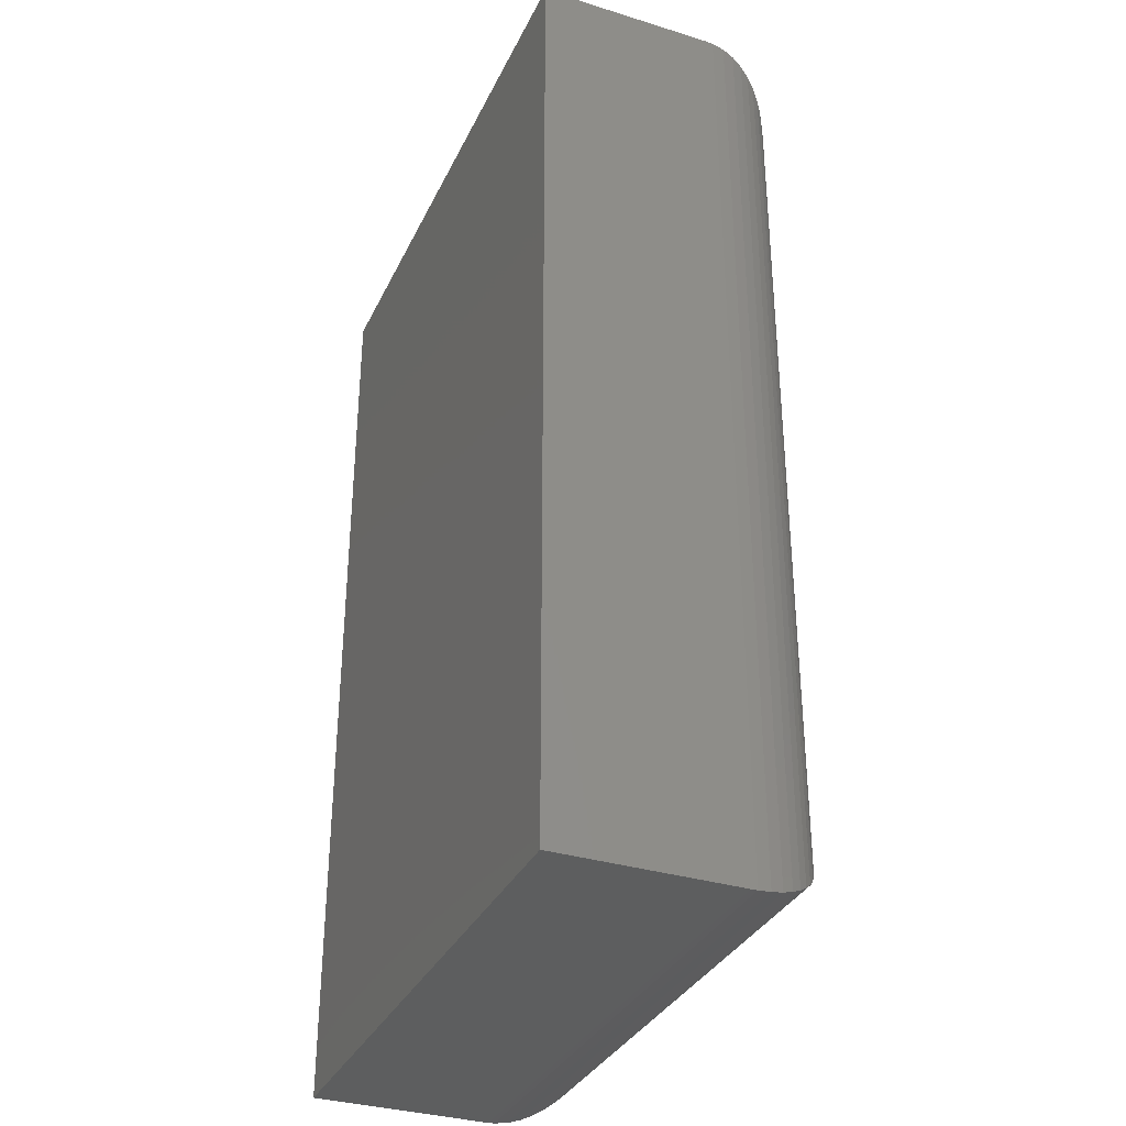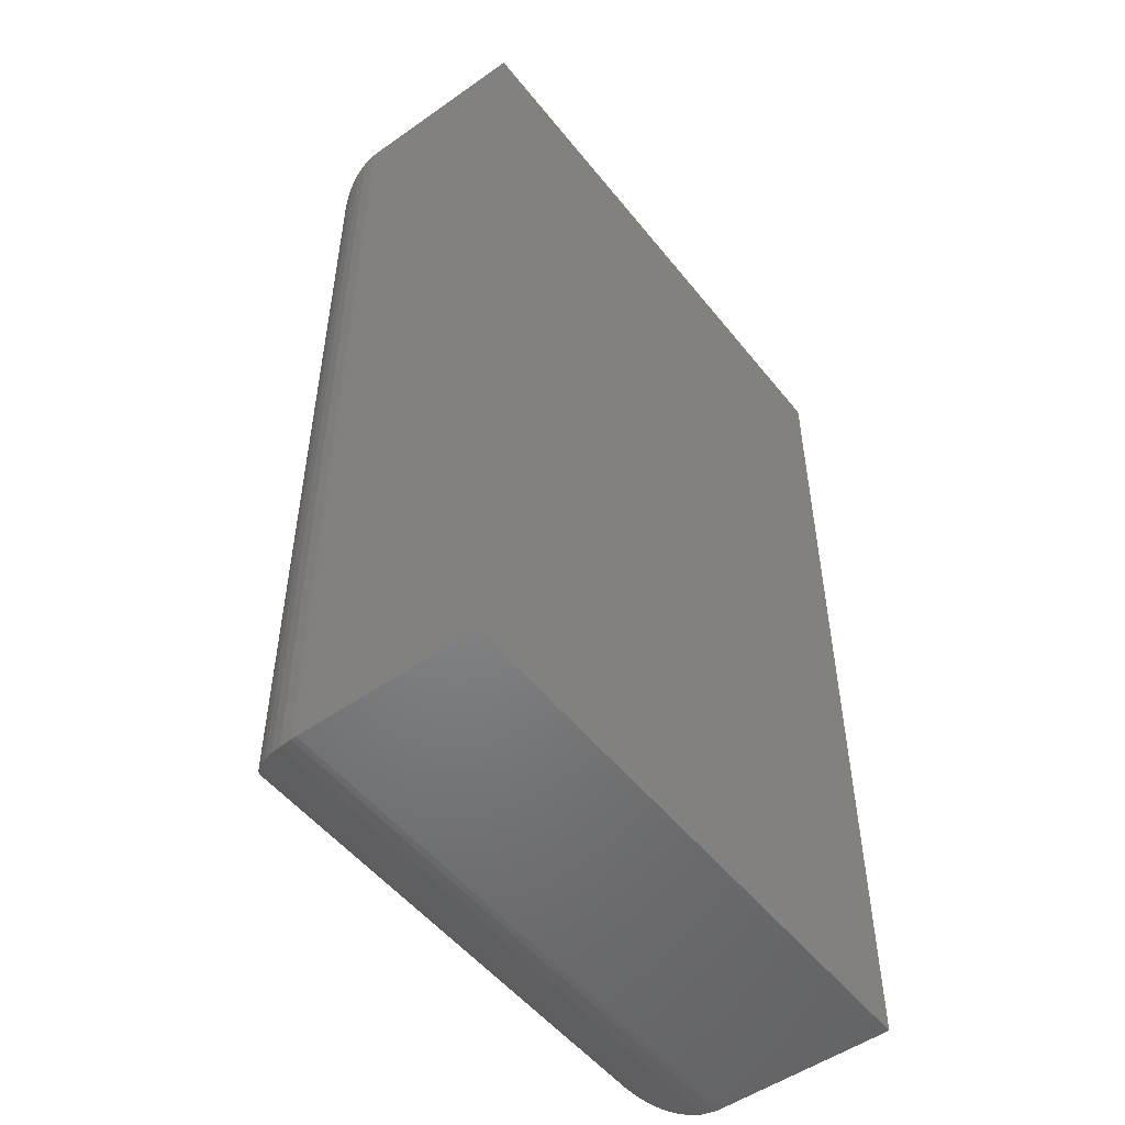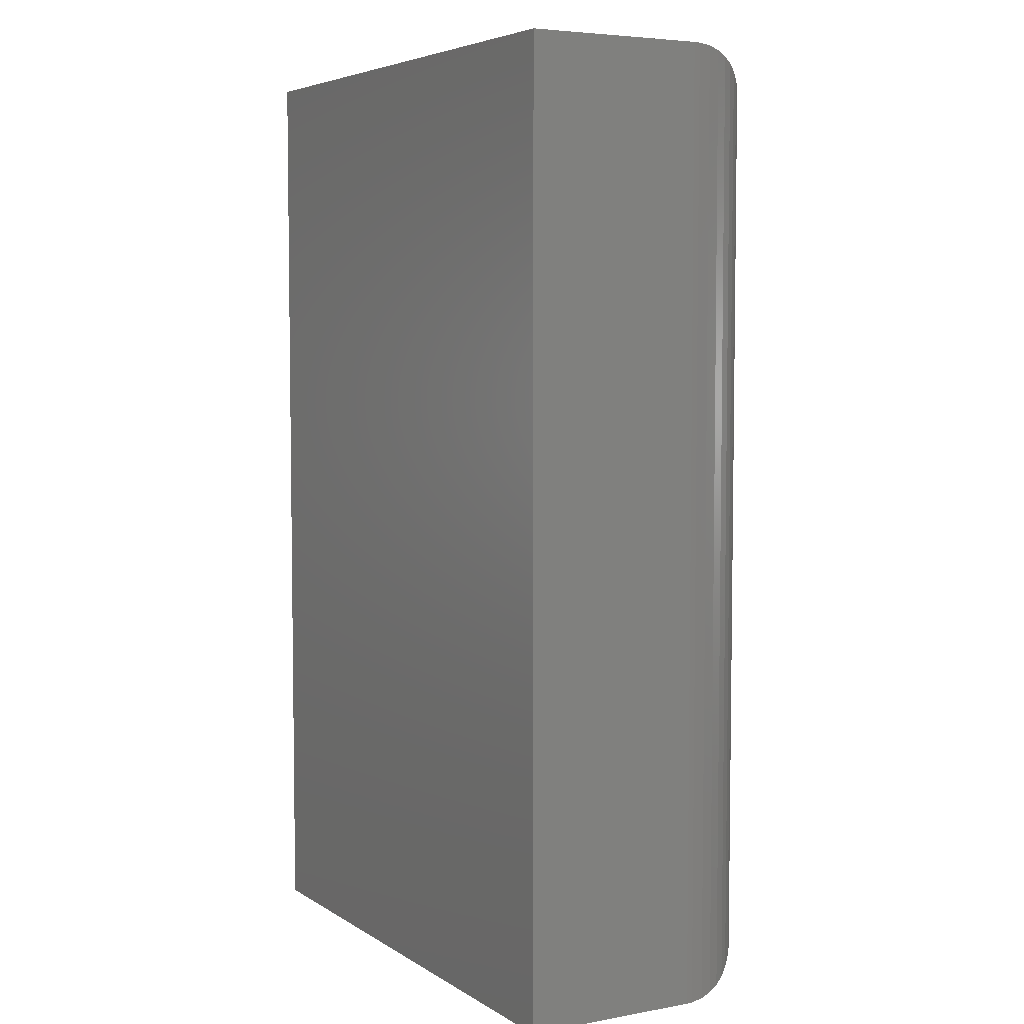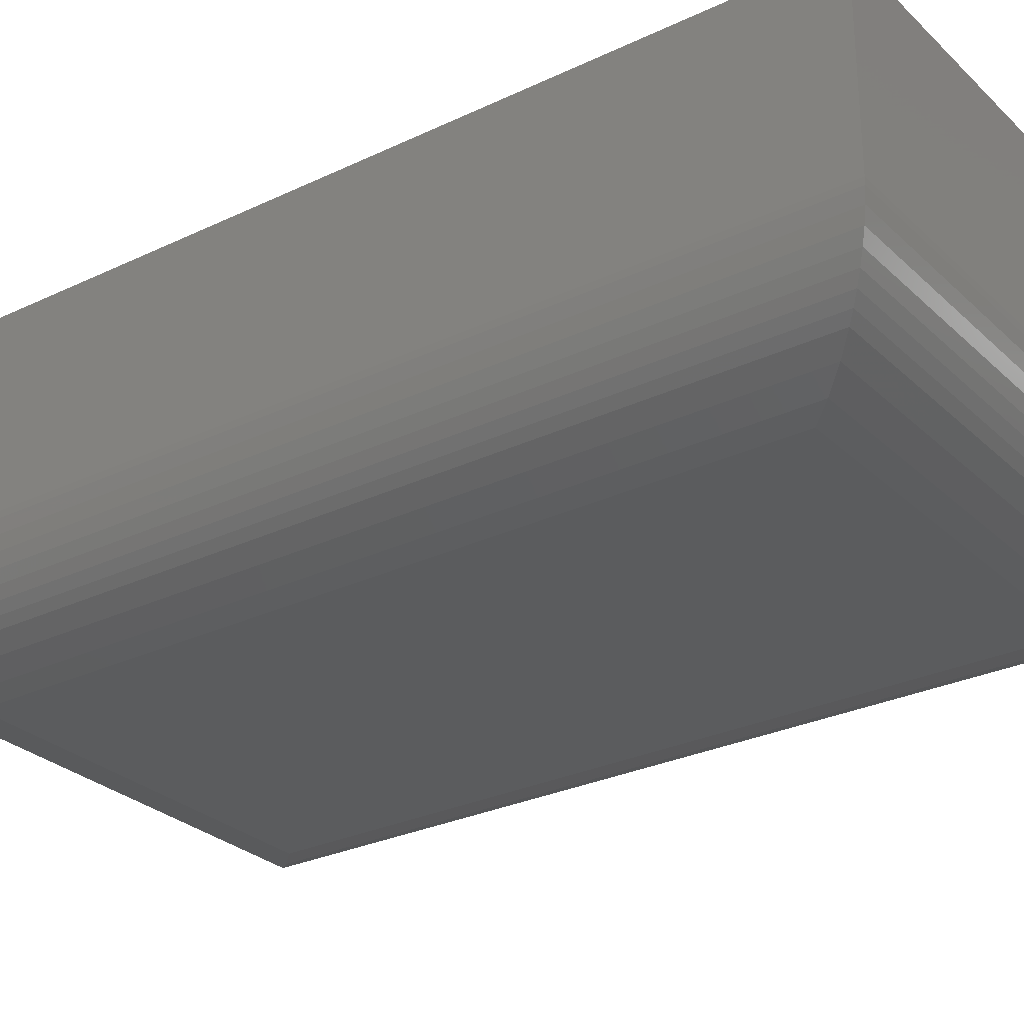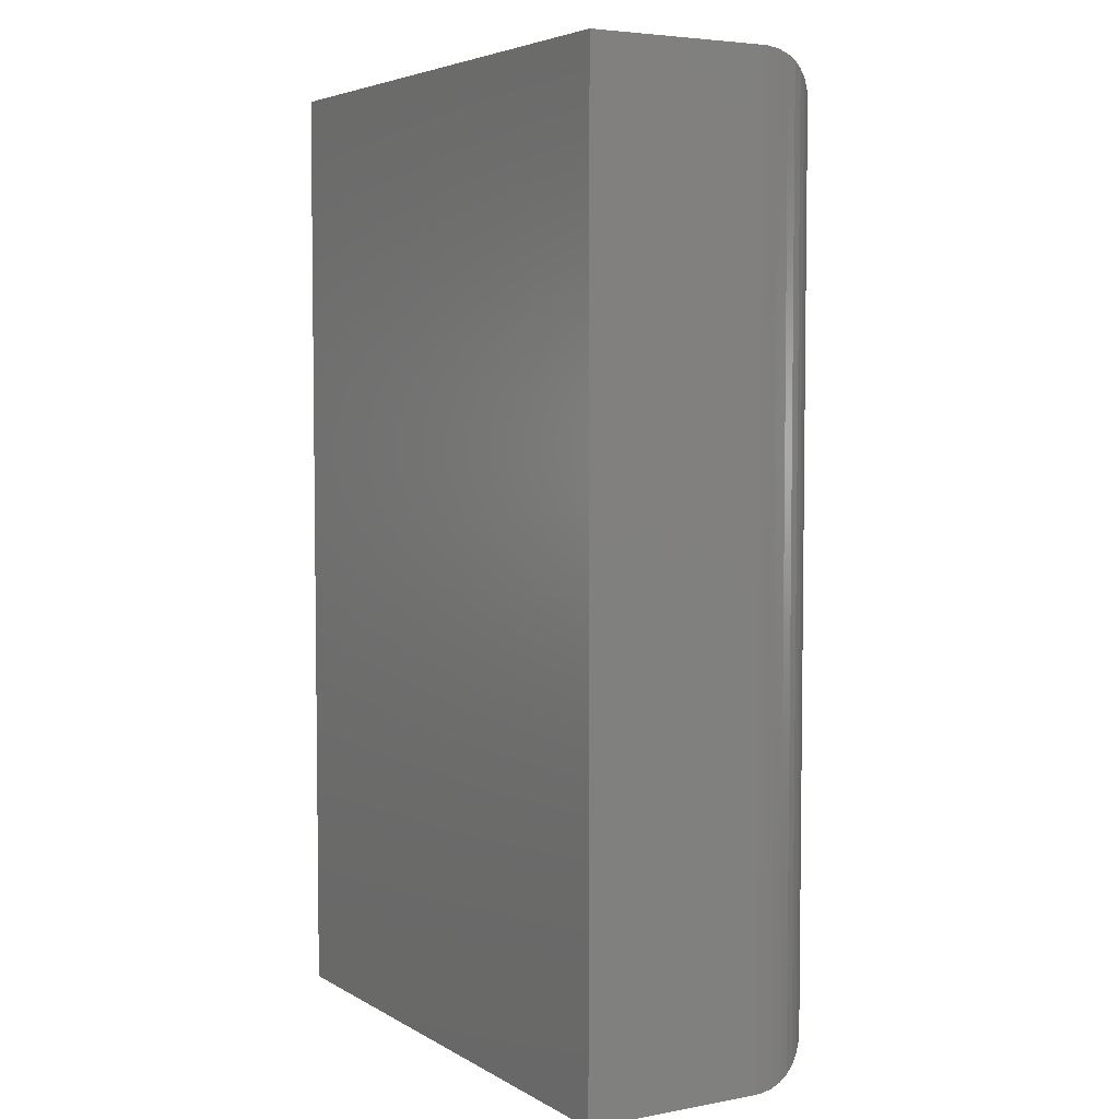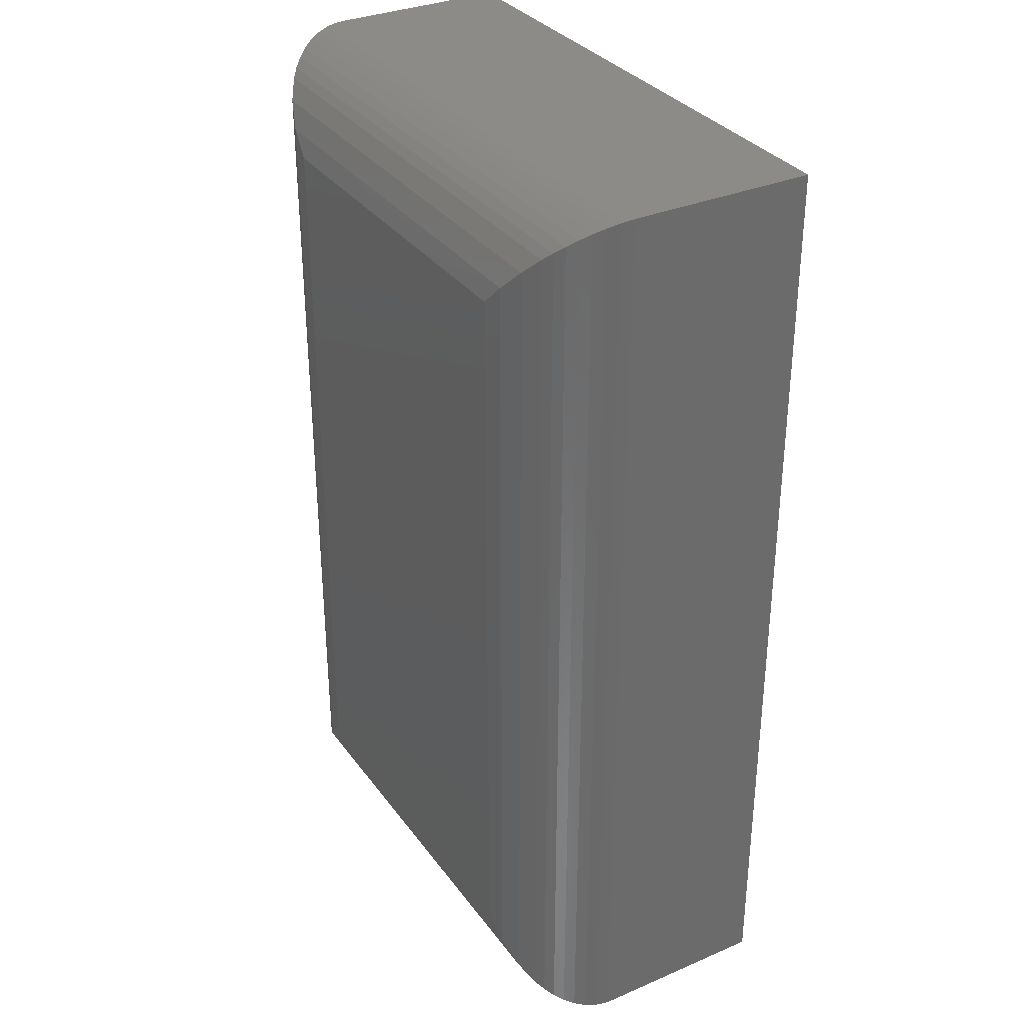
<metadata>
{"format":"stl","ext":"stl","renderer":"f3d","projection":"perspective","resolution":1024,"background":"white","views":[{"elev":-33.8,"azim":-112.7,"up":"+Z"},{"elev":-51.7,"azim":127.3,"up":"+Z"},{"elev":5.2,"azim":-119.4,"up":"+Z"},{"elev":-28.3,"azim":-54.2,"up":"+Y"},{"elev":4.7,"azim":-120.4,"up":"+Z"},{"elev":33.0,"azim":59.6,"up":"+Z"}]}
</metadata>
<code>
# stl→obj: 52 verts, 100 faces
v 0 0.07812 0.75
v 0.4531 0.07812 0.75
v 0 0.2194 0.75
v 0.4531 0.2194 0.75
v 0 0.07812 0
v 0 0.2194 0
v 0.4531 0.07812 0
v 0.4531 0.2194 0
v 0.07812 0 0.07812
v 0.375 0 0.07812
v 0.07812 0 0.6719
v 0.375 0 0.6719
v 0.3934 0.002187 0.05977
v 0.3934 0.002187 0.6902
v 0.4491 0.05334 0.004035
v 0.4454 0.04436 0.7423
v 0.4454 0.04436 0.007676
v 0.441 0.03633 0.7379
v 0.441 0.03633 0.01212
v 0.4359 0.02915 0.7327
v 0.4359 0.02915 0.01726
v 0.4302 0.02281 0.727
v 0.4302 0.02281 0.02296
v 0.424 0.01731 0.7209
v 0.4109 0.008761 0.04218
v 0.4109 0.008761 0.7078
v 0.453 0.07328 0.0001505
v 0.453 0.07328 0.7498
v 0.4517 0.06309 0.001459
v 0.4517 0.06309 0.7485
v 0.4491 0.05334 0.746
v 0.424 0.01731 0.02908
v 0.05977 0.002187 0.05977
v 0.004035 0.05334 0.004039
v 0.007676 0.04436 0.007676
v 0.01212 0.03633 0.01212
v 0.01726 0.02915 0.01726
v 0.02296 0.02281 0.02296
v 0.04218 0.008761 0.04218
v 0.0001505 0.07328 0.0001505
v 0.001459 0.06309 0.001463
v 0.02908 0.01731 0.02908
v 0.05977 0.002187 0.6902
v 0.04218 0.008761 0.7078
v 0.02908 0.01731 0.7209
v 0.02296 0.02281 0.727
v 0.01726 0.02915 0.7327
v 0.01212 0.03633 0.7379
v 0.007676 0.04436 0.7423
v 0.004039 0.05334 0.746
v 0.0001505 0.07328 0.7498
v 0.001463 0.06309 0.7485
f 1 2 3
f 3 2 4
f 5 6 7
f 7 6 8
f 6 5 3
f 3 5 1
f 7 8 2
f 2 8 4
f 9 10 11
f 11 10 12
f 12 13 14
f 12 10 13
f 15 16 17
f 17 16 18
f 17 18 19
f 19 18 20
f 19 20 21
f 21 20 22
f 21 22 23
f 23 22 24
f 25 26 14
f 25 14 13
f 7 2 27
f 27 2 28
f 27 28 29
f 29 28 30
f 29 30 15
f 15 30 31
f 15 31 16
f 26 25 24
f 24 25 32
f 24 32 23
f 10 33 13
f 10 9 33
f 34 17 35
f 35 17 19
f 35 19 36
f 36 19 21
f 36 21 37
f 37 21 23
f 37 23 38
f 38 23 32
f 39 25 13
f 39 13 33
f 5 7 40
f 40 7 27
f 40 27 41
f 41 27 29
f 41 29 34
f 34 29 15
f 34 15 17
f 25 39 32
f 32 39 42
f 32 42 38
f 9 43 33
f 9 11 43
f 33 43 44
f 42 45 46
f 42 46 38
f 38 46 47
f 38 47 37
f 37 47 48
f 37 48 36
f 36 48 49
f 36 49 35
f 35 49 50
f 45 42 44
f 44 42 39
f 44 39 33
f 1 5 51
f 51 5 40
f 51 40 52
f 52 40 41
f 52 41 50
f 50 41 34
f 50 34 35
f 11 14 43
f 11 12 14
f 43 14 26
f 45 24 22
f 45 22 46
f 46 22 20
f 46 20 47
f 47 20 18
f 47 18 48
f 48 18 16
f 48 16 49
f 49 16 31
f 24 45 26
f 26 45 44
f 26 44 43
f 2 1 28
f 28 1 51
f 28 51 30
f 30 51 52
f 30 52 31
f 31 52 50
f 31 50 49
f 8 6 4
f 4 6 3

</code>
